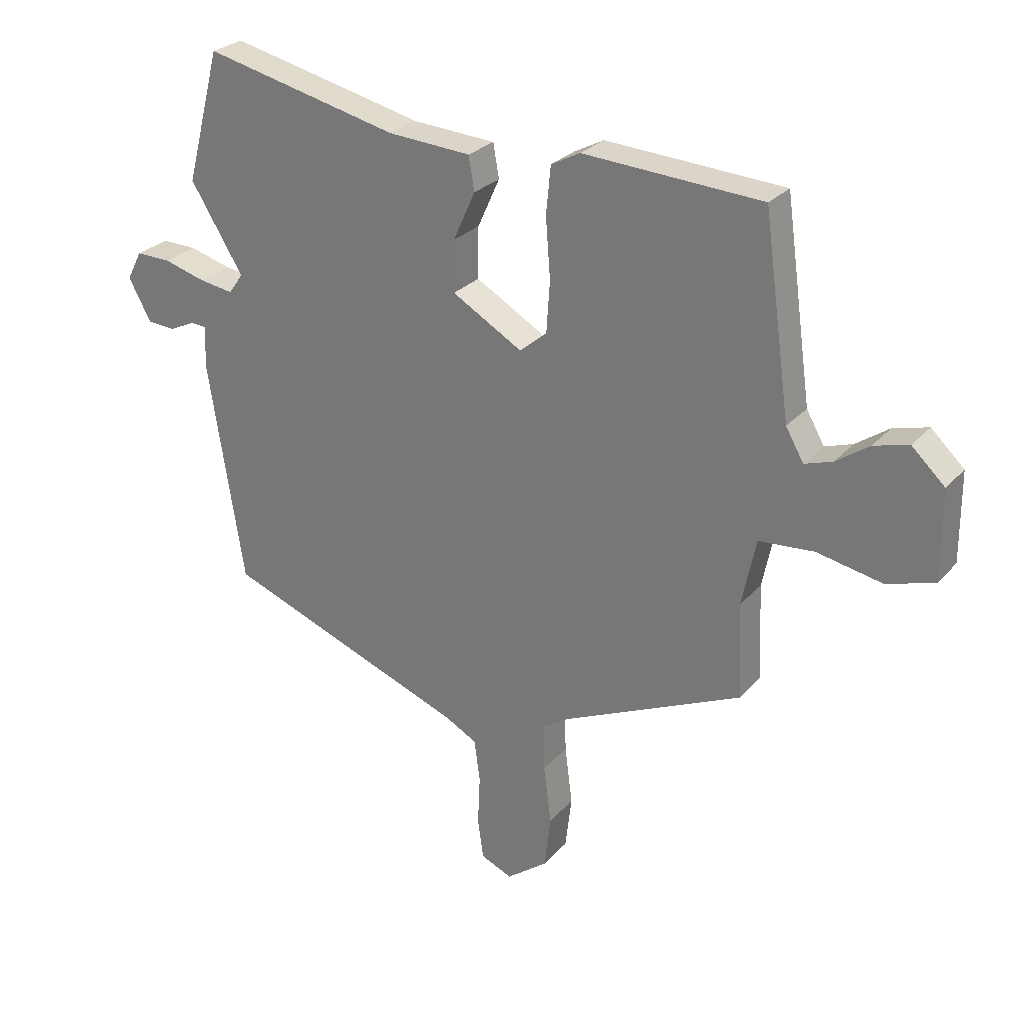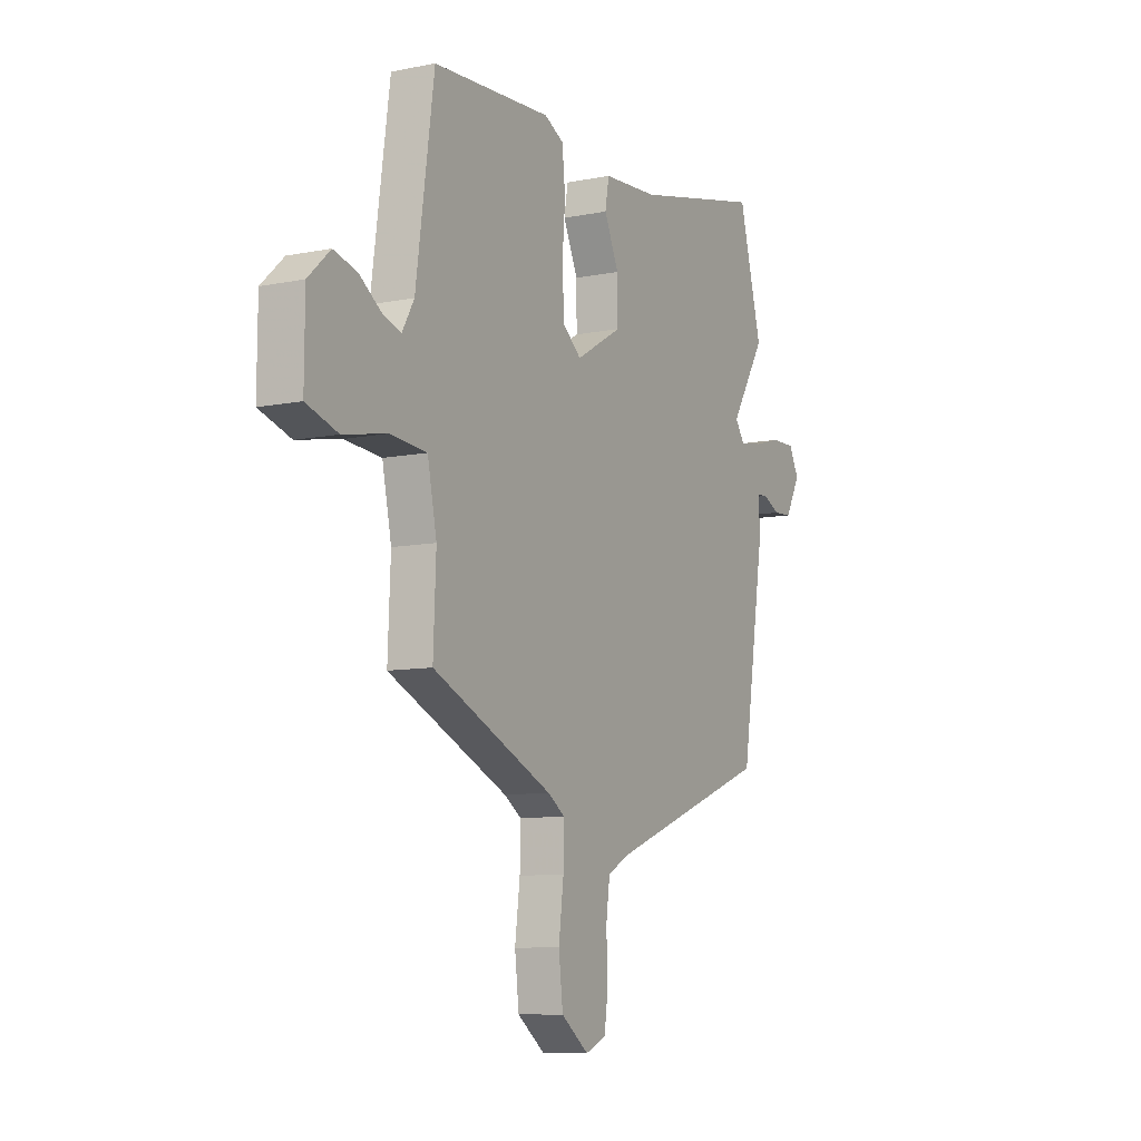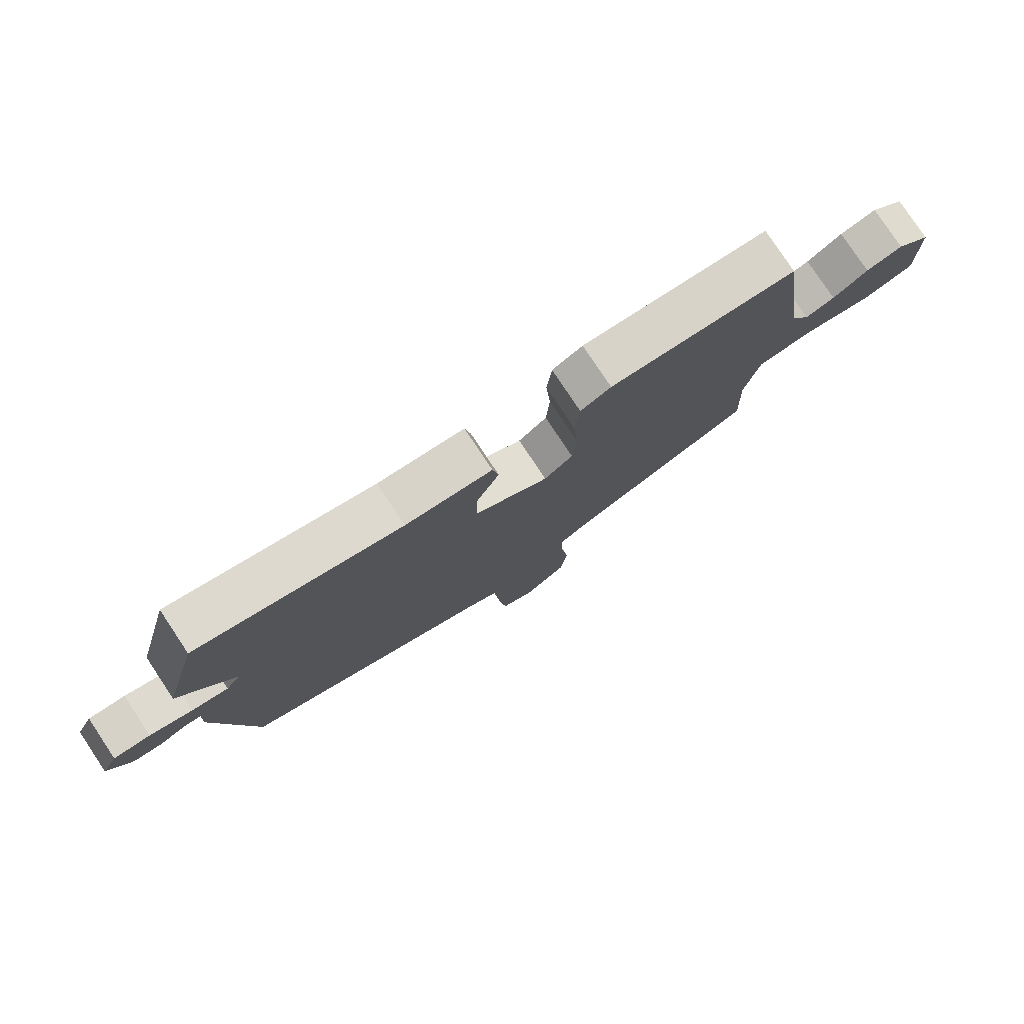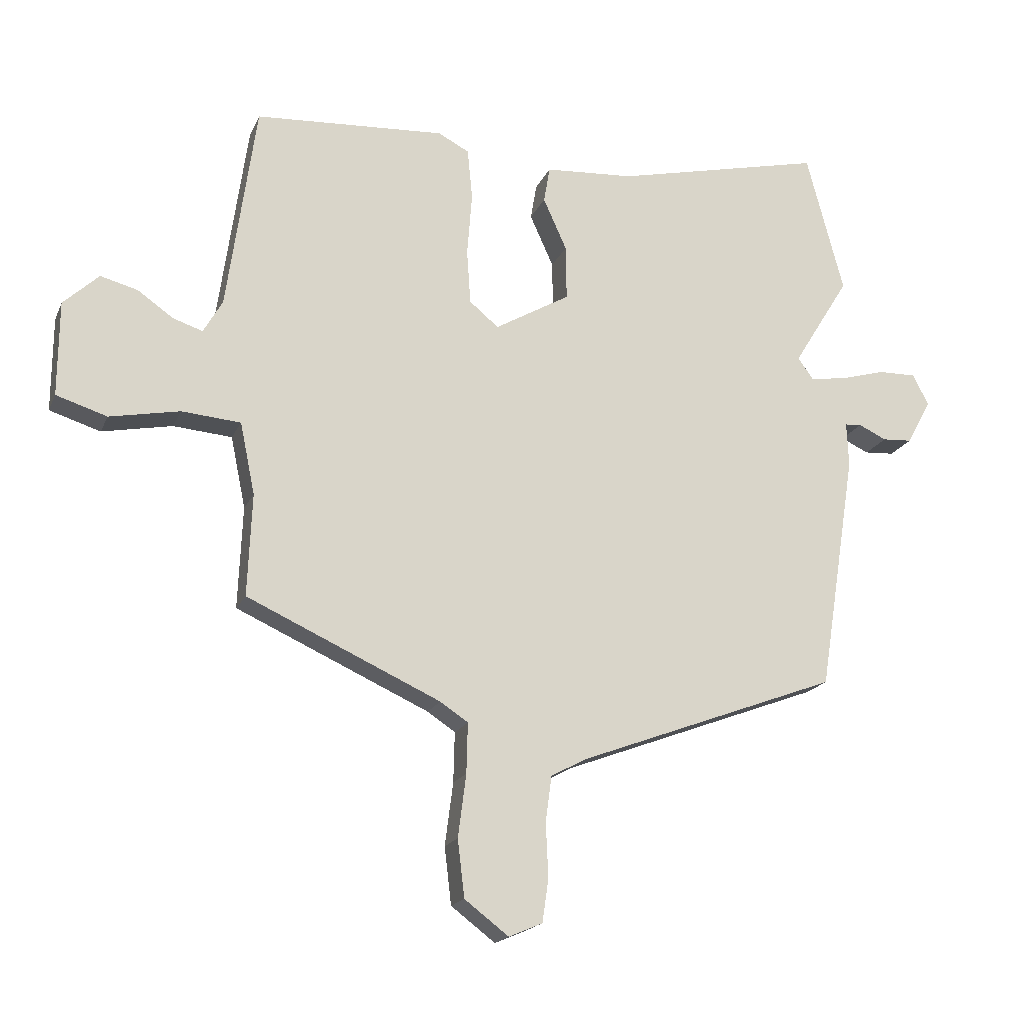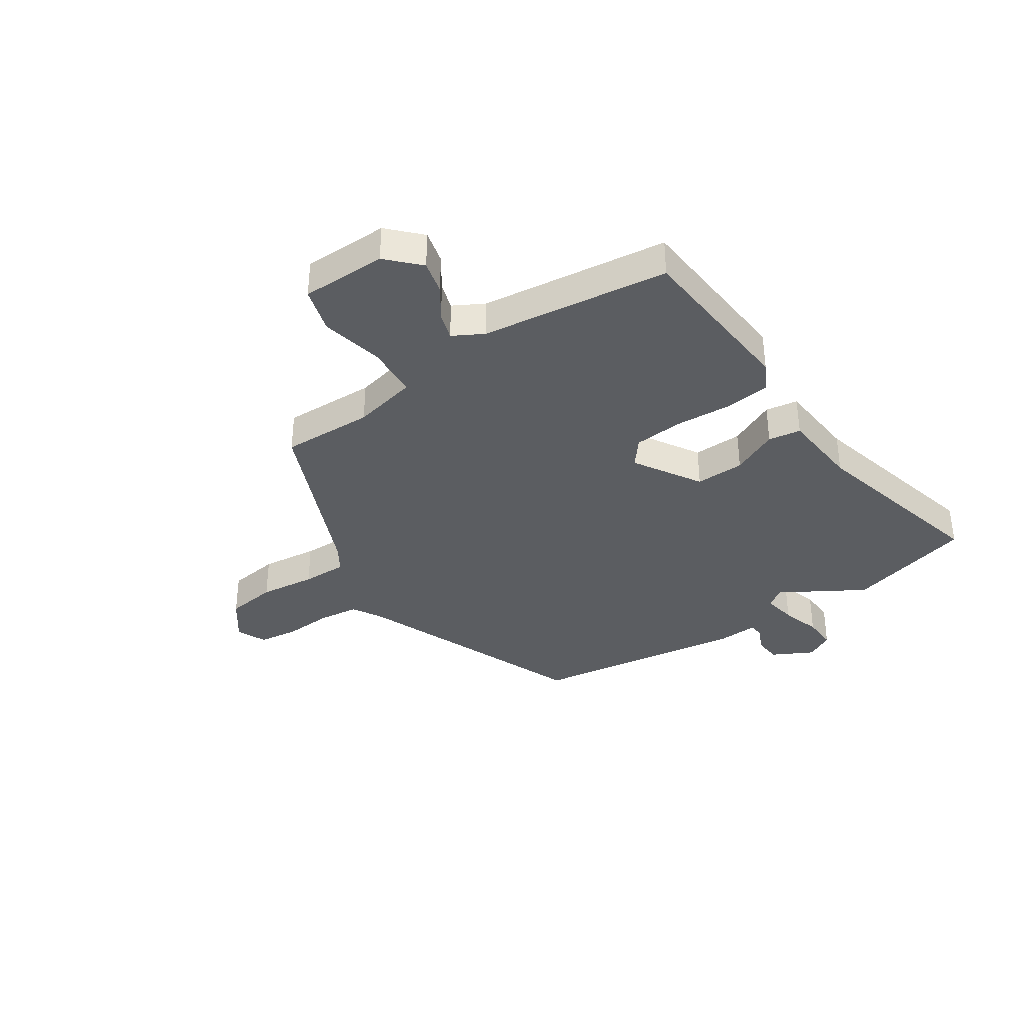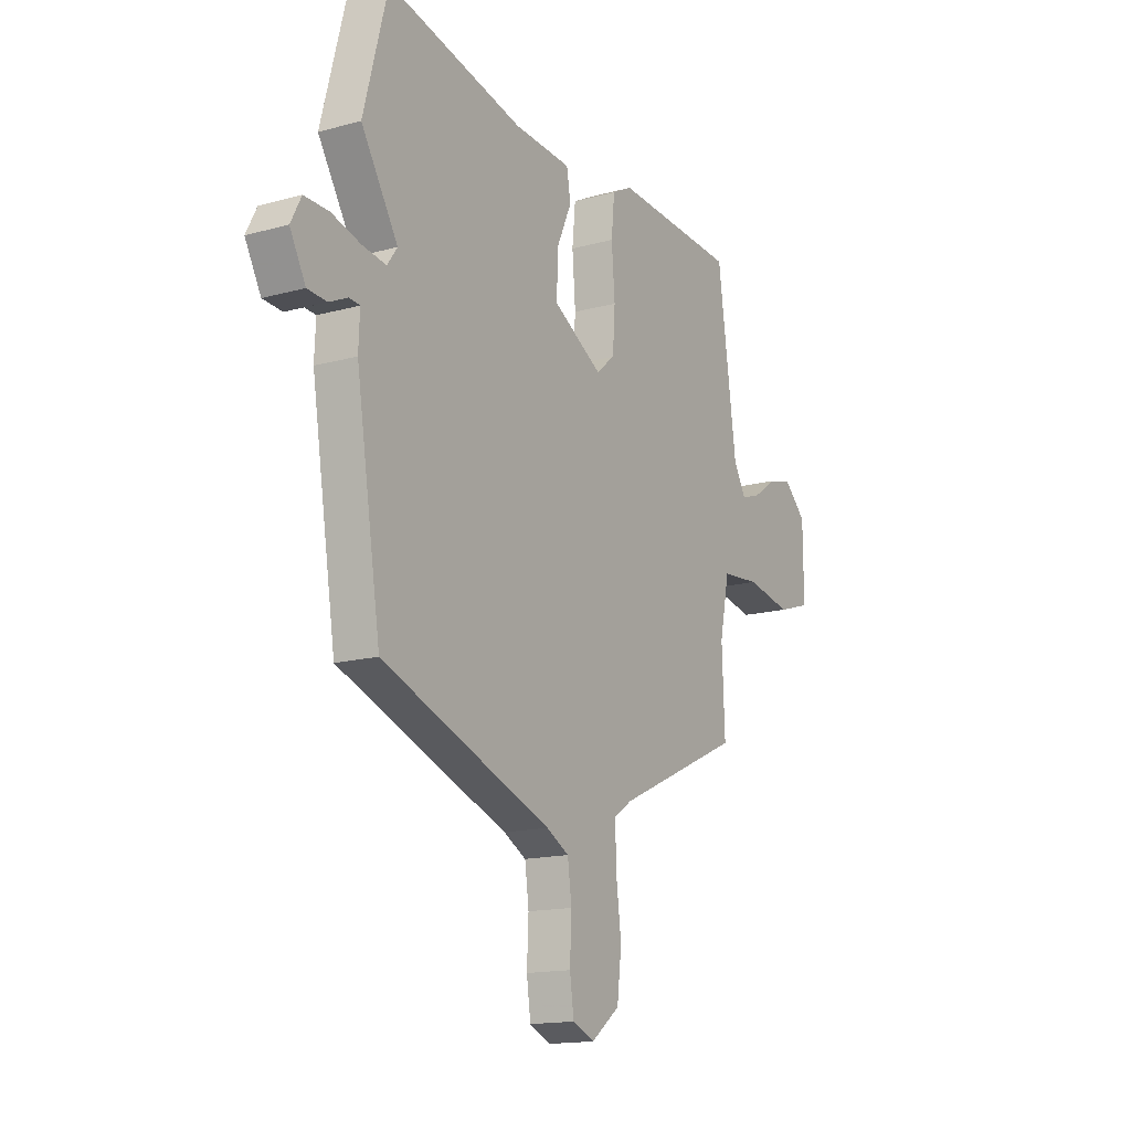
<metadata>
{"format":"obj","ext":"obj","renderer":"f3d","projection":"perspective","resolution":1024,"background":"white","views":[{"elev":27.0,"azim":-148.1,"up":"+Z"},{"elev":-9.0,"azim":-61.6,"up":"+Z"},{"elev":78.9,"azim":146.4,"up":"+Z"},{"elev":-18.2,"azim":-18.1,"up":"+Z"},{"elev":-36.1,"azim":-55.1,"up":"+Y"},{"elev":-15.3,"azim":120.3,"up":"+Z"}]}
</metadata>
<code>
v -0.493 0.07 -0.32
v -0.486 0.07 -0.155
v -0.51 0.07 -0.039
v -0.605 0.07 -0.031
v -0.718 0.07 -0.053
v -0.8 0.07 -0.027
v -0.799 0.07 0.126
v -0.742 0.07 0.179
v -0.682 0.07 0.163
v -0.625 0.07 0.123
v -0.577 0.07 0.107
v -0.546 0.07 0.161
v -0.499 0.07 0.496
v -0.192 0.07 0.514
v -0.142 0.07 0.488
v -0.134 0.07 0.406
v -0.142 0.07 0.304
v -0.136 0.07 0.216
v -0.089 0.07 0.177
v 0.032 0.07 0.247
v 0.031 0.07 0.335
v -0.007 0.07 0.419
v 0.003 0.07 0.477
v 0.146 0.07 0.486
v 0.483 0.07 0.563
v 0.543 0.07 0.336
v 0.452 0.07 0.189
v 0.477 0.07 0.154
v 0.537 0.07 0.163
v 0.608 0.07 0.183
v 0.669 0.07 0.184
v 0.695 0.07 0.134
v 0.656 0.07 0.062
v 0.608 0.07 0.059
v 0.563 0.07 0.08
v 0.536 0.07 0.078
v 0.539 0.07 0.007
v 0.478 0.07 -0.379
v 0.057 0.07 -0.537
v 0.001 0.07 -0.567
v -0.009 0.07 -0.64
v -0.005 0.07 -0.727
v -0.015 0.07 -0.797
v -0.069 0.07 -0.82
v -0.14 0.07 -0.766
v -0.151 0.07 -0.674
v -0.138 0.07 -0.573
v -0.136 0.07 -0.492
v -0.181 0.07 -0.462
v -0.493 0 -0.32
v -0.486 0 -0.155
v -0.51 0 -0.039
v -0.605 0 -0.031
v -0.718 0 -0.053
v -0.8 0 -0.027
v -0.799 0 0.126
v -0.742 0 0.179
v -0.682 0 0.163
v -0.625 0 0.123
v -0.577 0 0.107
v -0.546 0 0.161
v -0.499 0 0.496
v -0.192 0 0.514
v -0.142 0 0.488
v -0.134 0 0.406
v -0.142 0 0.304
v -0.136 0 0.216
v -0.089 0 0.177
v 0.032 0 0.247
v 0.031 0 0.335
v -0.007 0 0.419
v 0.003 0 0.477
v 0.146 0 0.486
v 0.483 0 0.563
v 0.543 0 0.336
v 0.452 0 0.189
v 0.477 0 0.154
v 0.537 0 0.163
v 0.608 0 0.183
v 0.669 0 0.184
v 0.695 0 0.134
v 0.656 0 0.062
v 0.608 0 0.059
v 0.563 0 0.08
v 0.536 0 0.078
v 0.539 0 0.007
v 0.478 0 -0.379
v 0.057 0 -0.537
v 0.001 0 -0.567
v -0.009 0 -0.64
v -0.005 0 -0.727
v -0.015 0 -0.797
v -0.069 0 -0.82
v -0.14 0 -0.766
v -0.151 0 -0.674
v -0.138 0 -0.573
v -0.136 0 -0.492
v -0.181 0 -0.462
f 44 45 46 47
f 44 47 48
f 41 42 43 44
f 40 41 44 48
f 39 40 48 49
f 36 37 38 39
f 32 33 34 35
f 32 35 36
f 29 30 31 32
f 28 29 32 36
f 24 25 26 27
f 24 27 28
f 21 22 23 24
f 20 21 24 28
f 19 20 28 36
f 14 15 16 17
f 12 13 14 17
f 11 12 17 18
f 7 8 9 10
f 7 10 11
f 4 5 6 7
f 3 4 7 11
f 39 49 1 2
f 19 36 39 2
f 3 11 18 19
f 2 3 19
f 96 95 94 93
f 97 96 93
f 93 92 91 90
f 97 93 90 89
f 98 97 89 88
f 88 87 86 85
f 84 83 82 81
f 85 84 81
f 81 80 79 78
f 85 81 78 77
f 76 75 74 73
f 77 76 73
f 73 72 71 70
f 77 73 70 69
f 85 77 69 68
f 66 65 64 63
f 66 63 62 61
f 67 66 61 60
f 59 58 57 56
f 60 59 56
f 56 55 54 53
f 60 56 53 52
f 51 50 98 88
f 51 88 85 68
f 68 67 60 52
f 68 52 51
f 1 50 51 2
f 2 51 52 3
f 3 52 53 4
f 4 53 54 5
f 5 54 55 6
f 6 55 56 7
f 7 56 57 8
f 8 57 58 9
f 9 58 59 10
f 10 59 60 11
f 11 60 61 12
f 12 61 62 13
f 13 62 63 14
f 14 63 64 15
f 15 64 65 16
f 16 65 66 17
f 17 66 67 18
f 18 67 68 19
f 19 68 69 20
f 20 69 70 21
f 21 70 71 22
f 22 71 72 23
f 23 72 73 24
f 24 73 74 25
f 25 74 75 26
f 26 75 76 27
f 27 76 77 28
f 28 77 78 29
f 29 78 79 30
f 30 79 80 31
f 31 80 81 32
f 32 81 82 33
f 33 82 83 34
f 34 83 84 35
f 35 84 85 36
f 36 85 86 37
f 37 86 87 38
f 38 87 88 39
f 39 88 89 40
f 40 89 90 41
f 41 90 91 42
f 42 91 92 43
f 43 92 93 44
f 44 93 94 45
f 45 94 95 46
f 46 95 96 47
f 47 96 97 48
f 48 97 98 49
f 49 98 50 1

</code>
